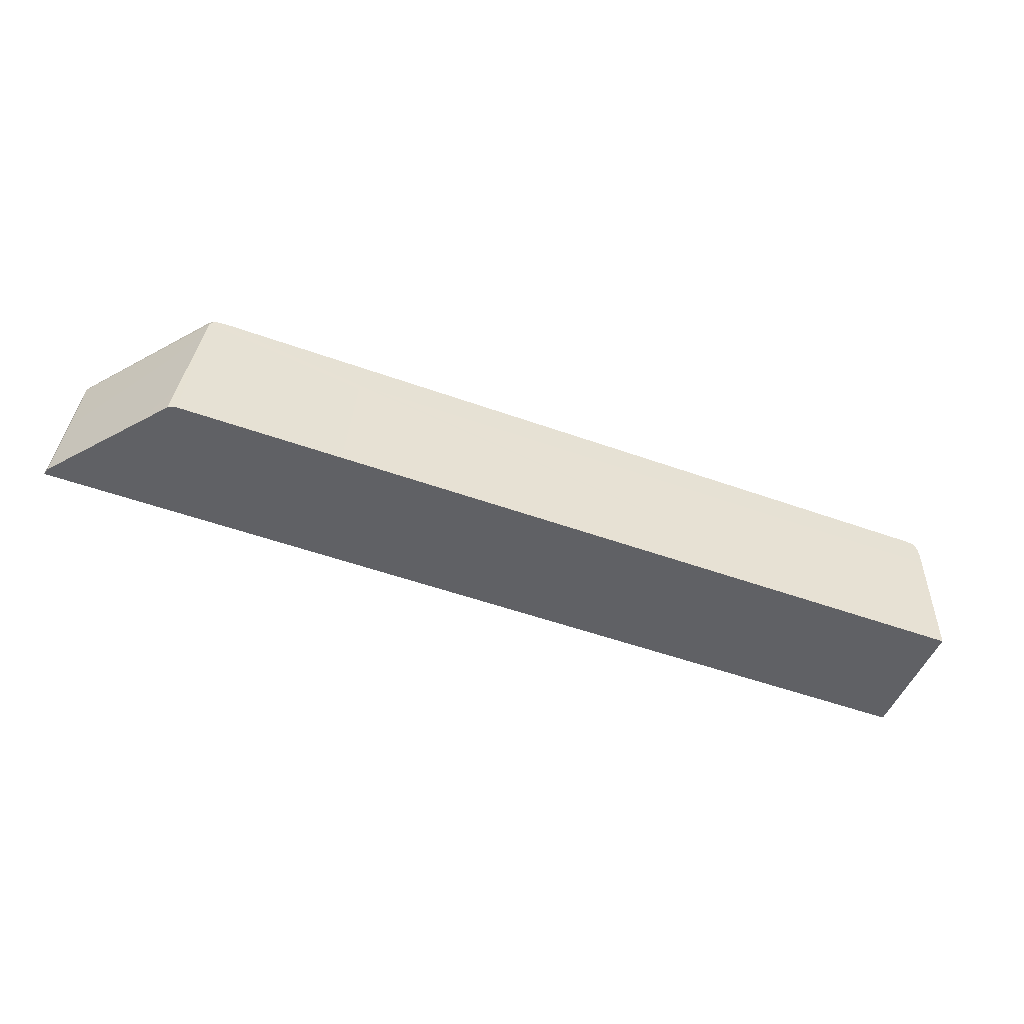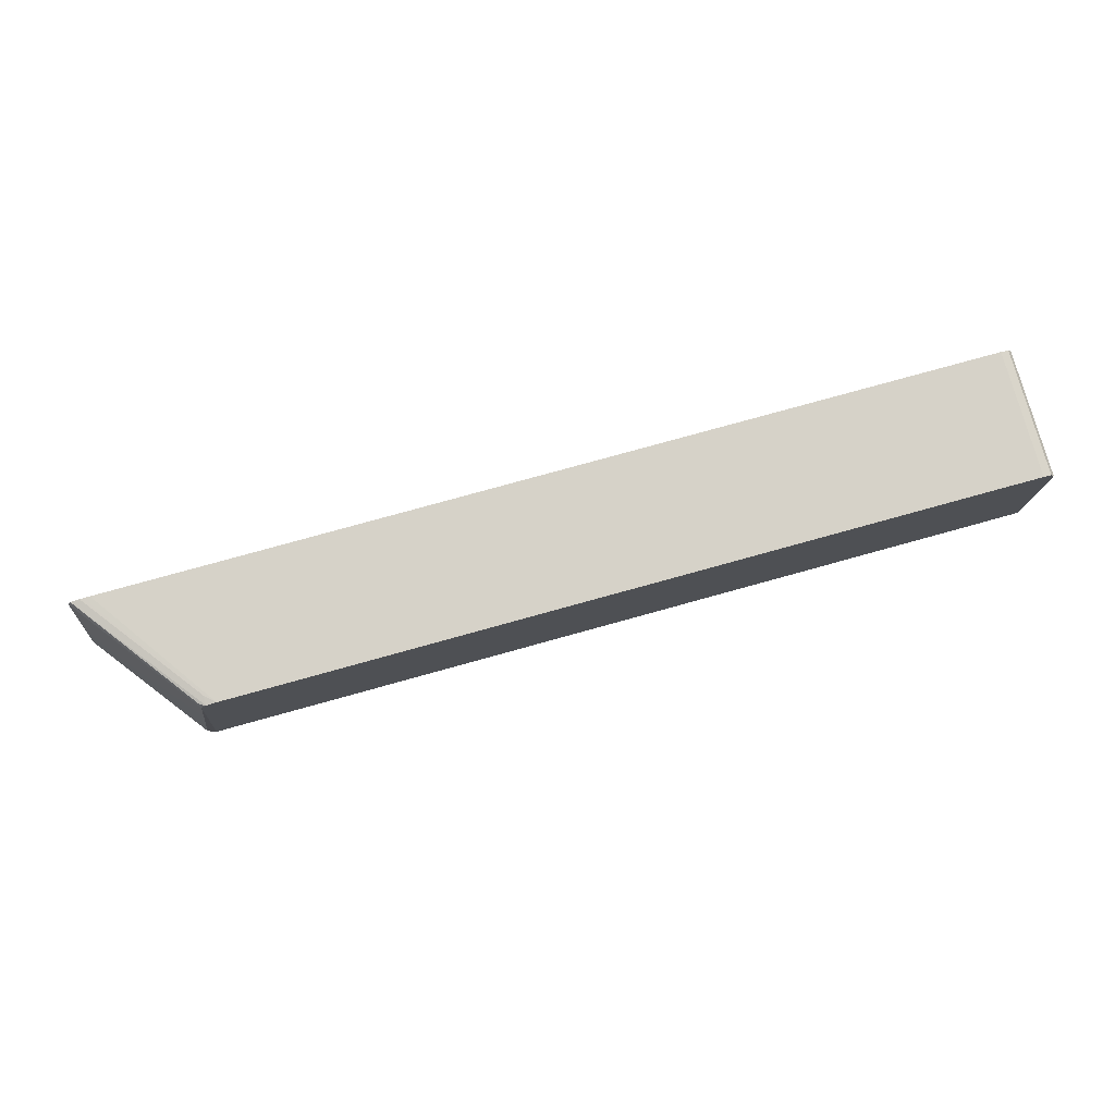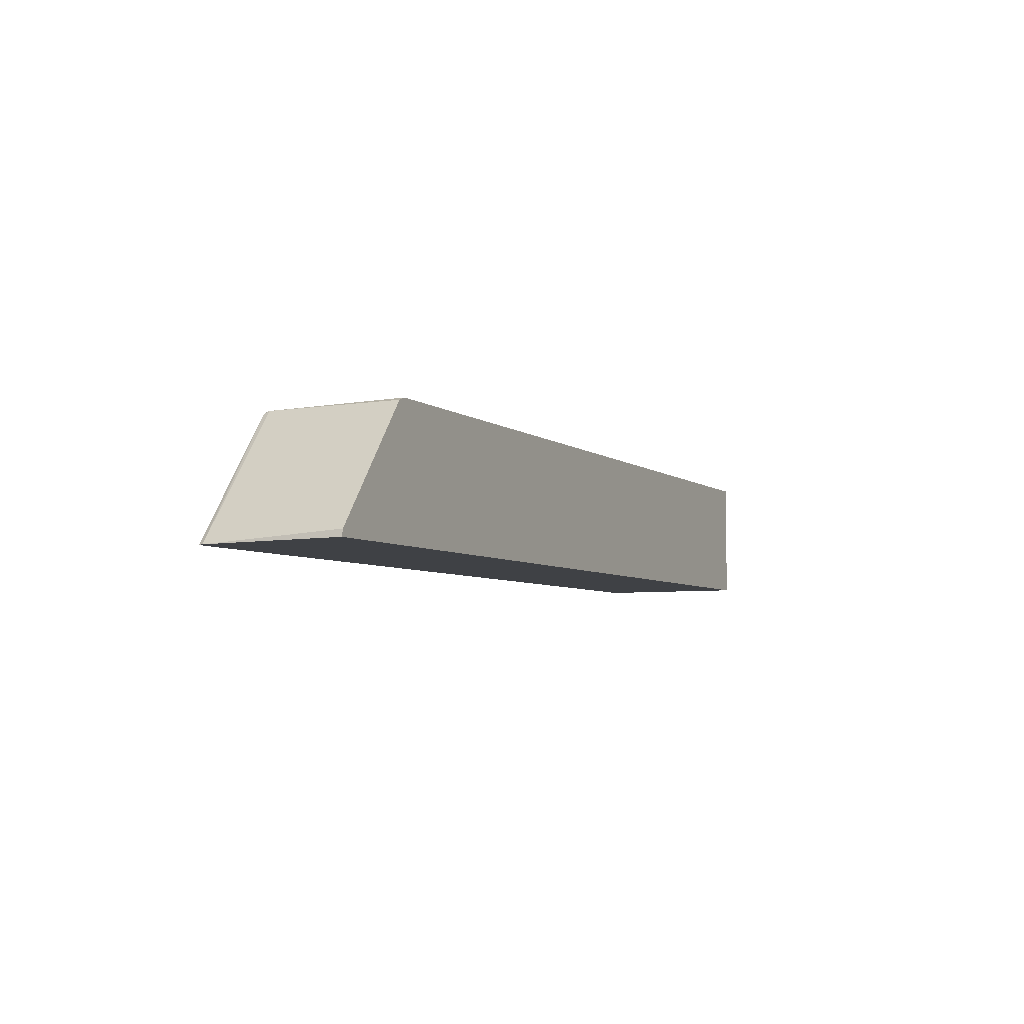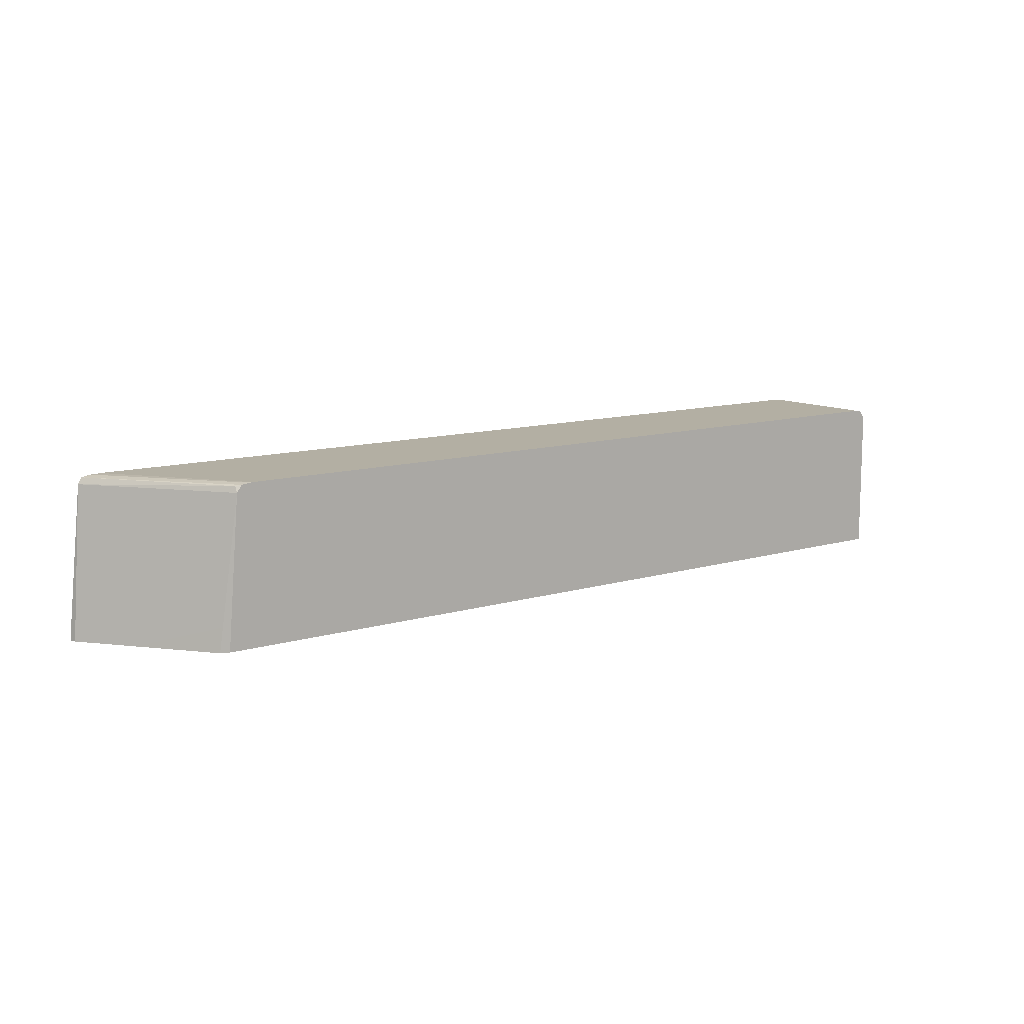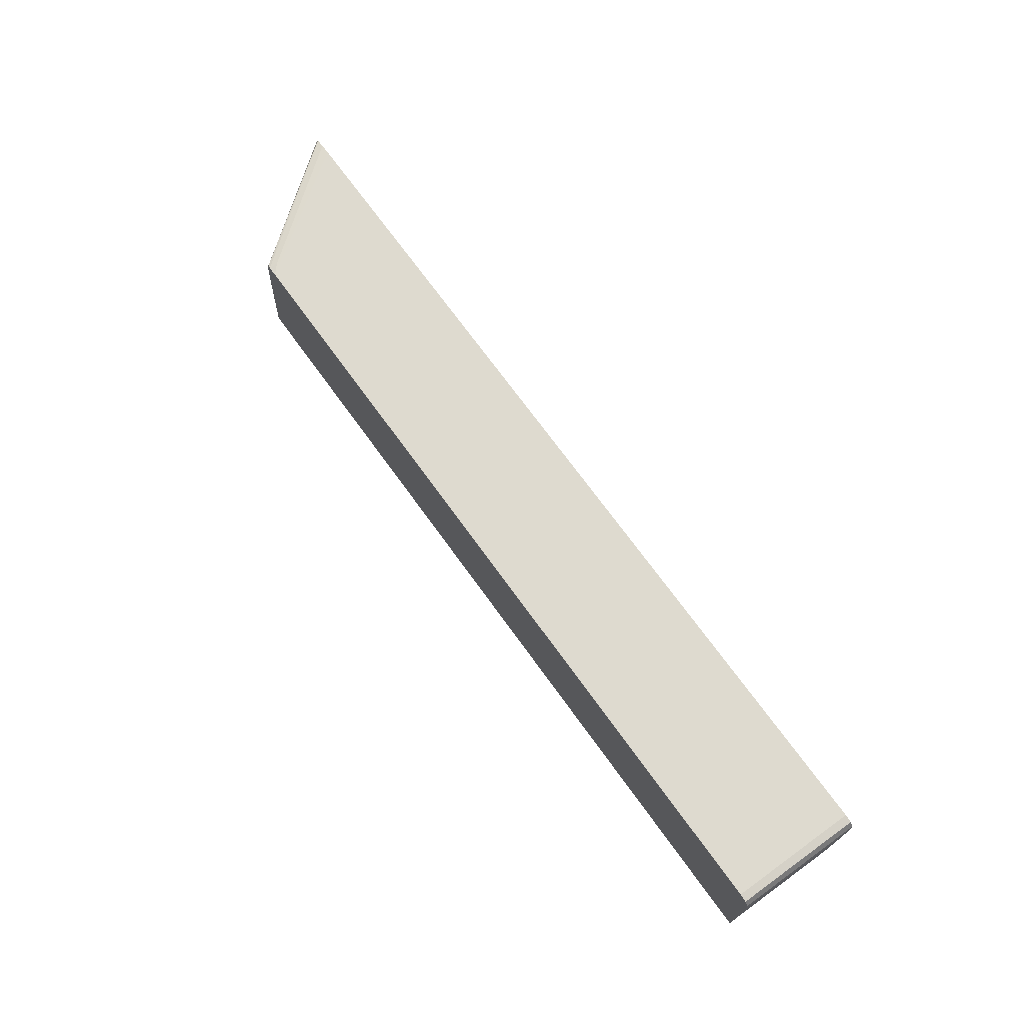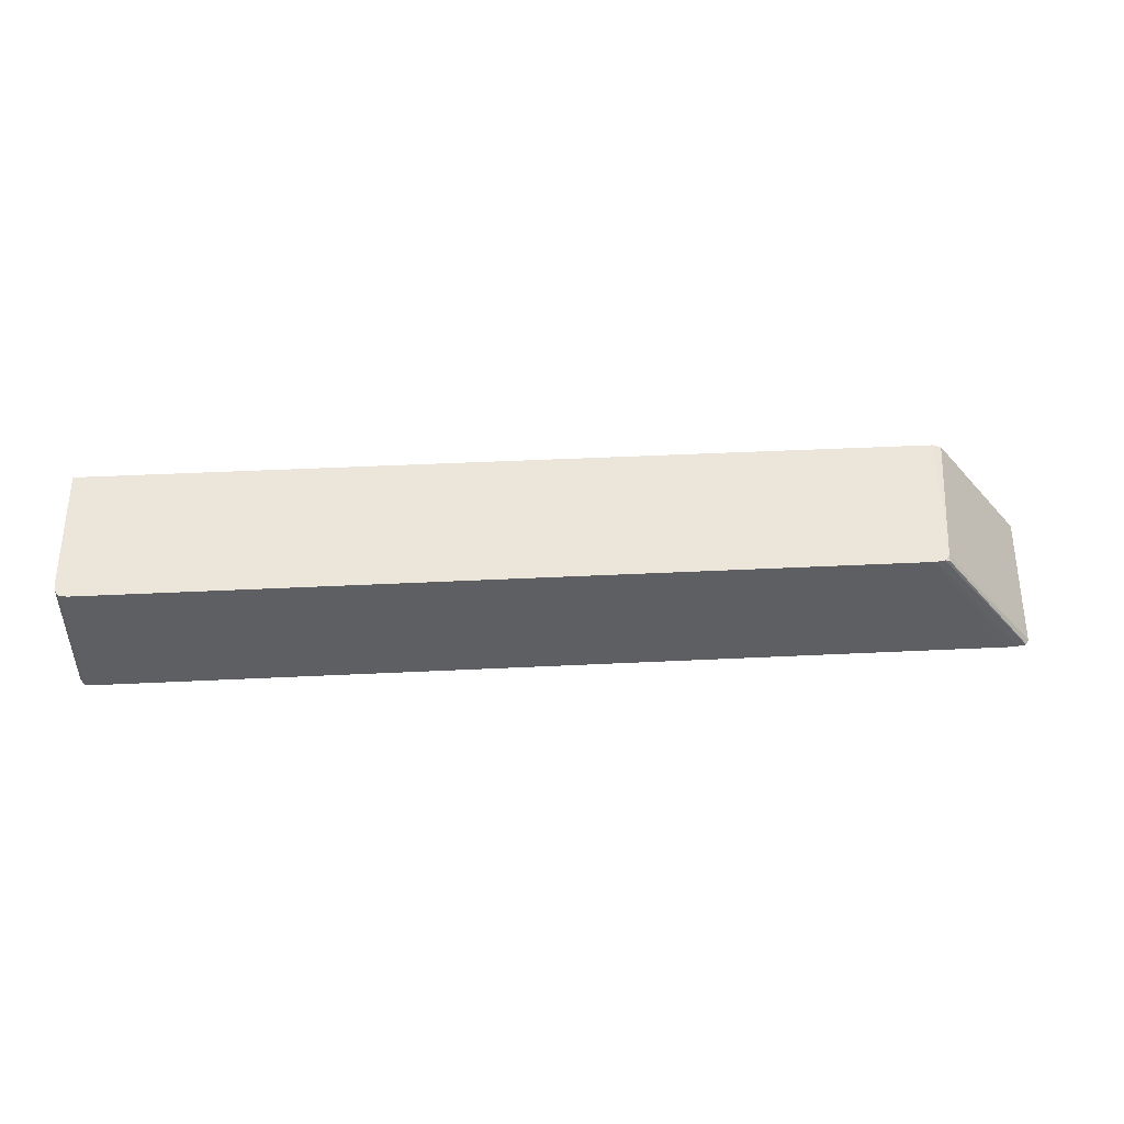
<metadata>
{"format":"obj","ext":"obj","renderer":"f3d","projection":"perspective","resolution":1024,"background":"white","views":[{"elev":-49.7,"azim":158.2,"up":"+Z"},{"elev":77.6,"azim":164.5,"up":"+Z"},{"elev":-5.5,"azim":116.1,"up":"+Y"},{"elev":11.1,"azim":143.3,"up":"+Z"},{"elev":71.0,"azim":-125.8,"up":"+Z"},{"elev":47.2,"azim":-3.1,"up":"+Y"}]}
</metadata>
<code>
o fixed_holes_collision_geom_46
v -0.06588 -0.1288 0.0151
v -0.06588 -0.1288 0.02231
v -0.06588 -0.1221 0.0151
v -0.01659 -0.1288 0.0151
v -0.06582 -0.1288 0.02283
v -0.06588 -0.1221 0.02231
v -0.02184 -0.1221 0.0151
v -0.01668 -0.1285 0.0151
v -0.01737 -0.1288 0.02283
v -0.06561 -0.1288 0.02318
v -0.06582 -0.1221 0.02283
v -0.02248 -0.1221 0.02283
v -0.0214 -0.1223 0.0151
v -0.01755 -0.1288 0.02315
v -0.02247 -0.1223 0.02314
v -0.06524 -0.1288 0.02325
v -0.06561 -0.1221 0.02318
v -0.02274 -0.1221 0.02318
v -0.01758 -0.1288 0.02316
v -0.02276 -0.1221 0.02319
v -0.0652 -0.1288 0.02326
v -0.0652 -0.1221 0.02326
v -0.01807 -0.1288 0.02324
v -0.01807 -0.1288 0.02324
v -0.02278 -0.1226 0.02325
v -0.02331 -0.1221 0.02326
v -0.01859 -0.1288 0.02326
v -0.01859 -0.1283 0.02325
v -0.01859 -0.1288 0.02326
f 1 2 6
f 1 6 3
f 1 3 7
f 1 7 13
f 1 13 8
f 1 8 4
f 1 4 9
f 1 9 14
f 1 14 19
f 1 19 24
f 1 24 27
f 1 27 21
f 1 21 16
f 1 16 10
f 1 10 5
f 1 5 2
f 2 5 11
f 2 11 6
f 3 6 11
f 3 11 17
f 3 17 22
f 3 22 26
f 3 26 20
f 3 20 18
f 3 18 12
f 3 12 7
f 4 8 9
f 5 10 17
f 5 17 11
f 7 12 13
f 8 13 12
f 8 12 9
f 9 12 15
f 9 15 14
f 10 16 17
f 12 18 15
f 14 15 20
f 14 20 19
f 15 18 20
f 16 21 22
f 16 22 17
f 19 23 24
f 19 20 25
f 19 25 23
f 20 26 25
f 21 27 29
f 21 29 26
f 21 26 22
f 23 25 24
f 24 28 29
f 24 29 27
f 24 25 26
f 24 26 28
f 26 29 28

</code>
